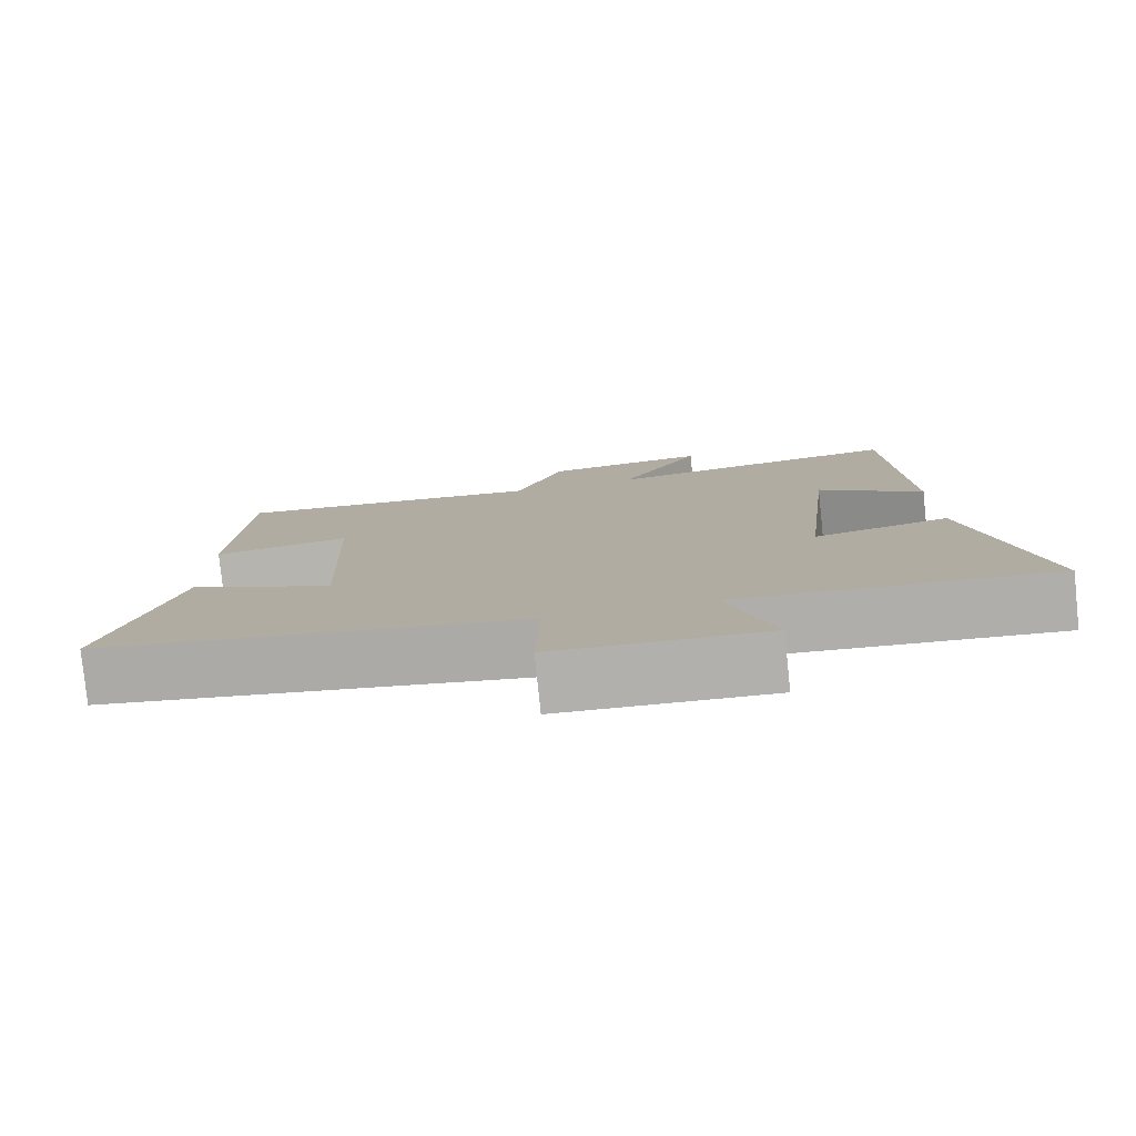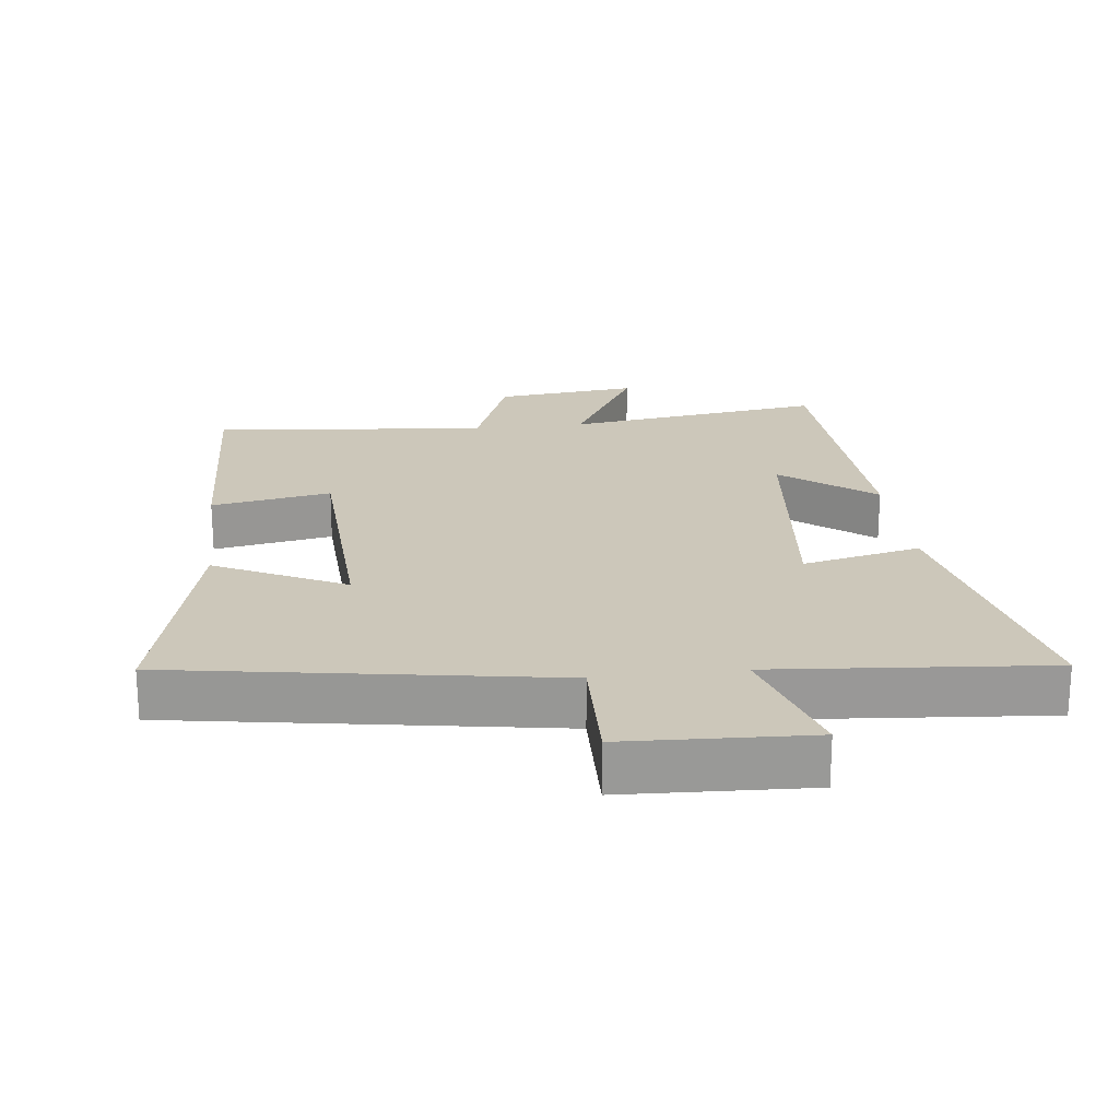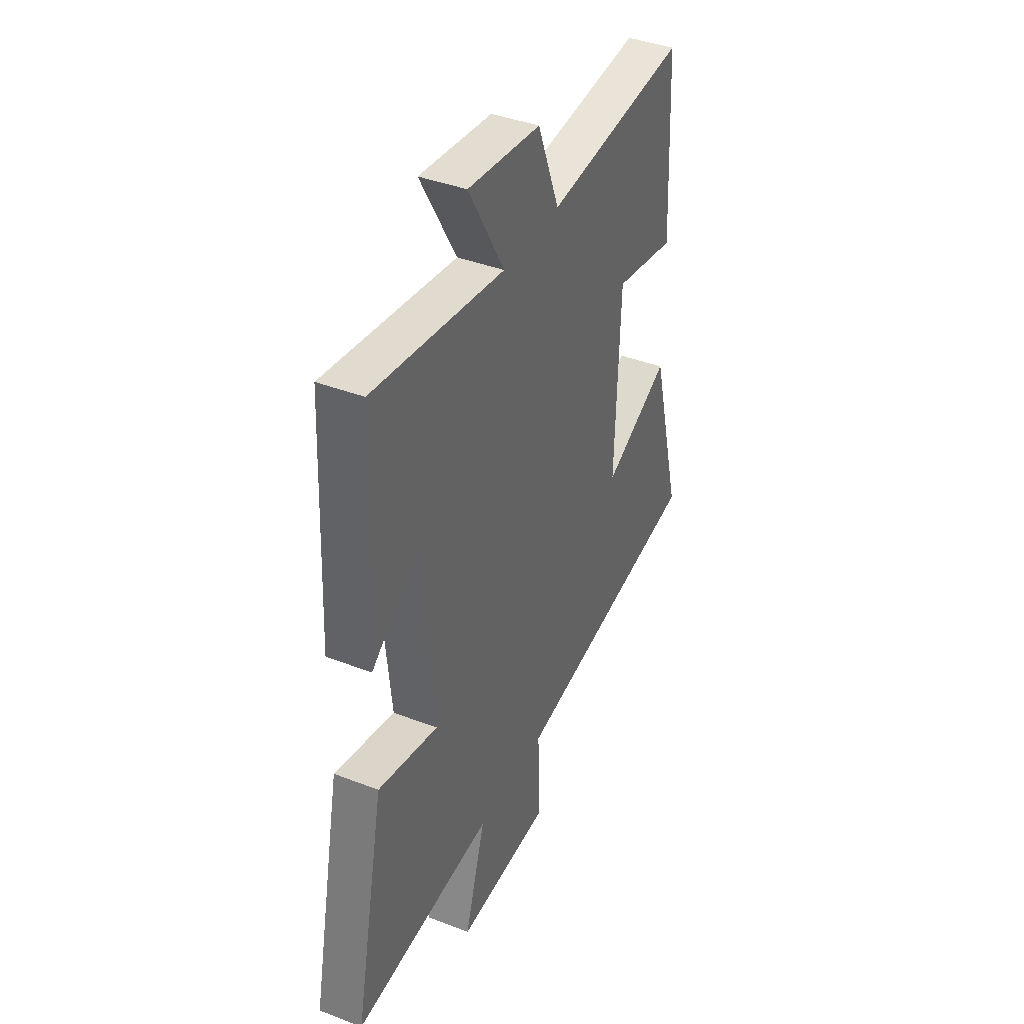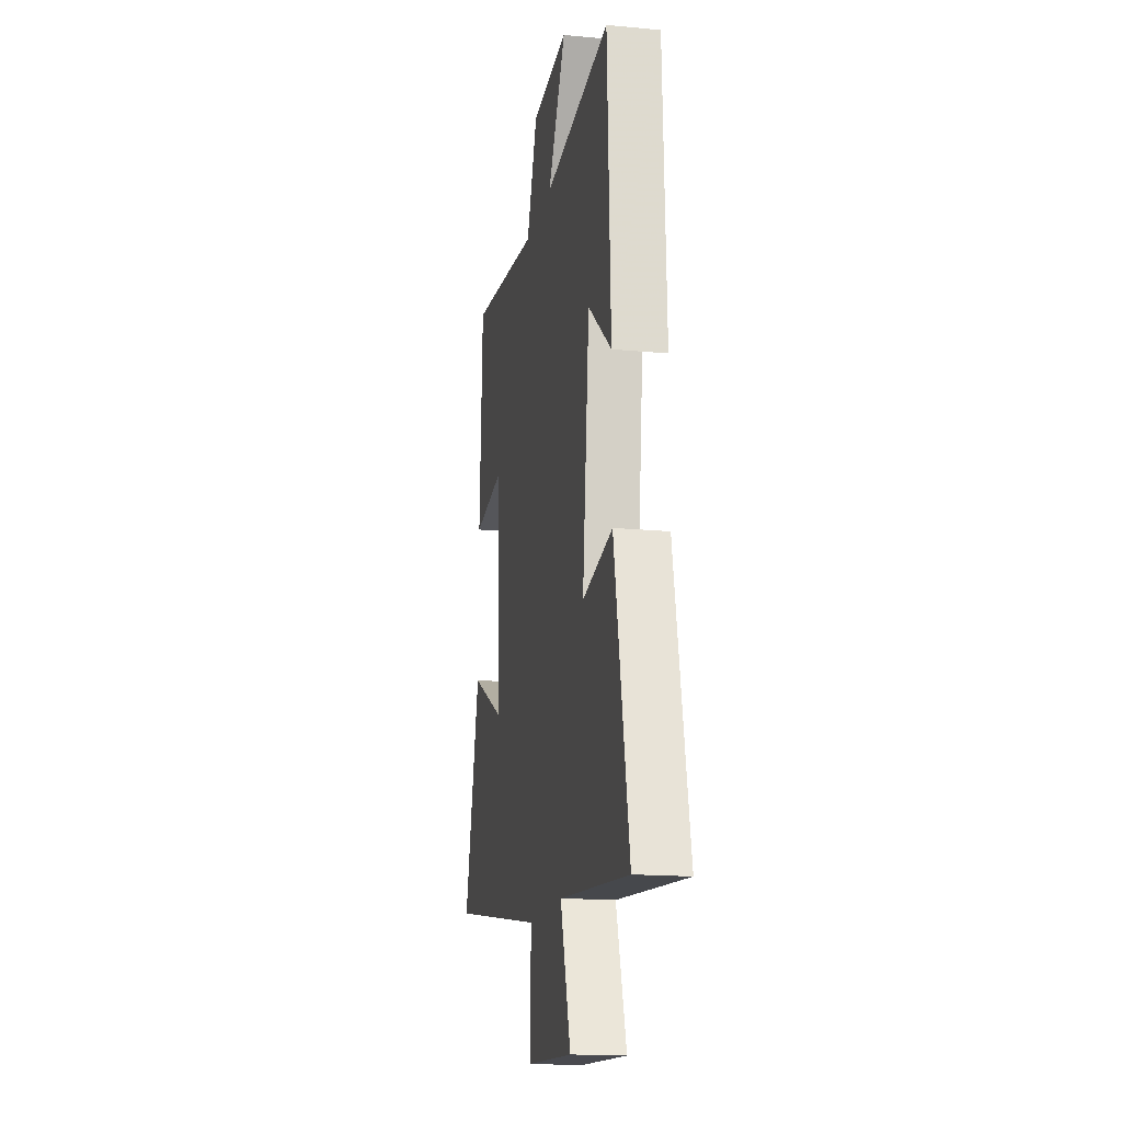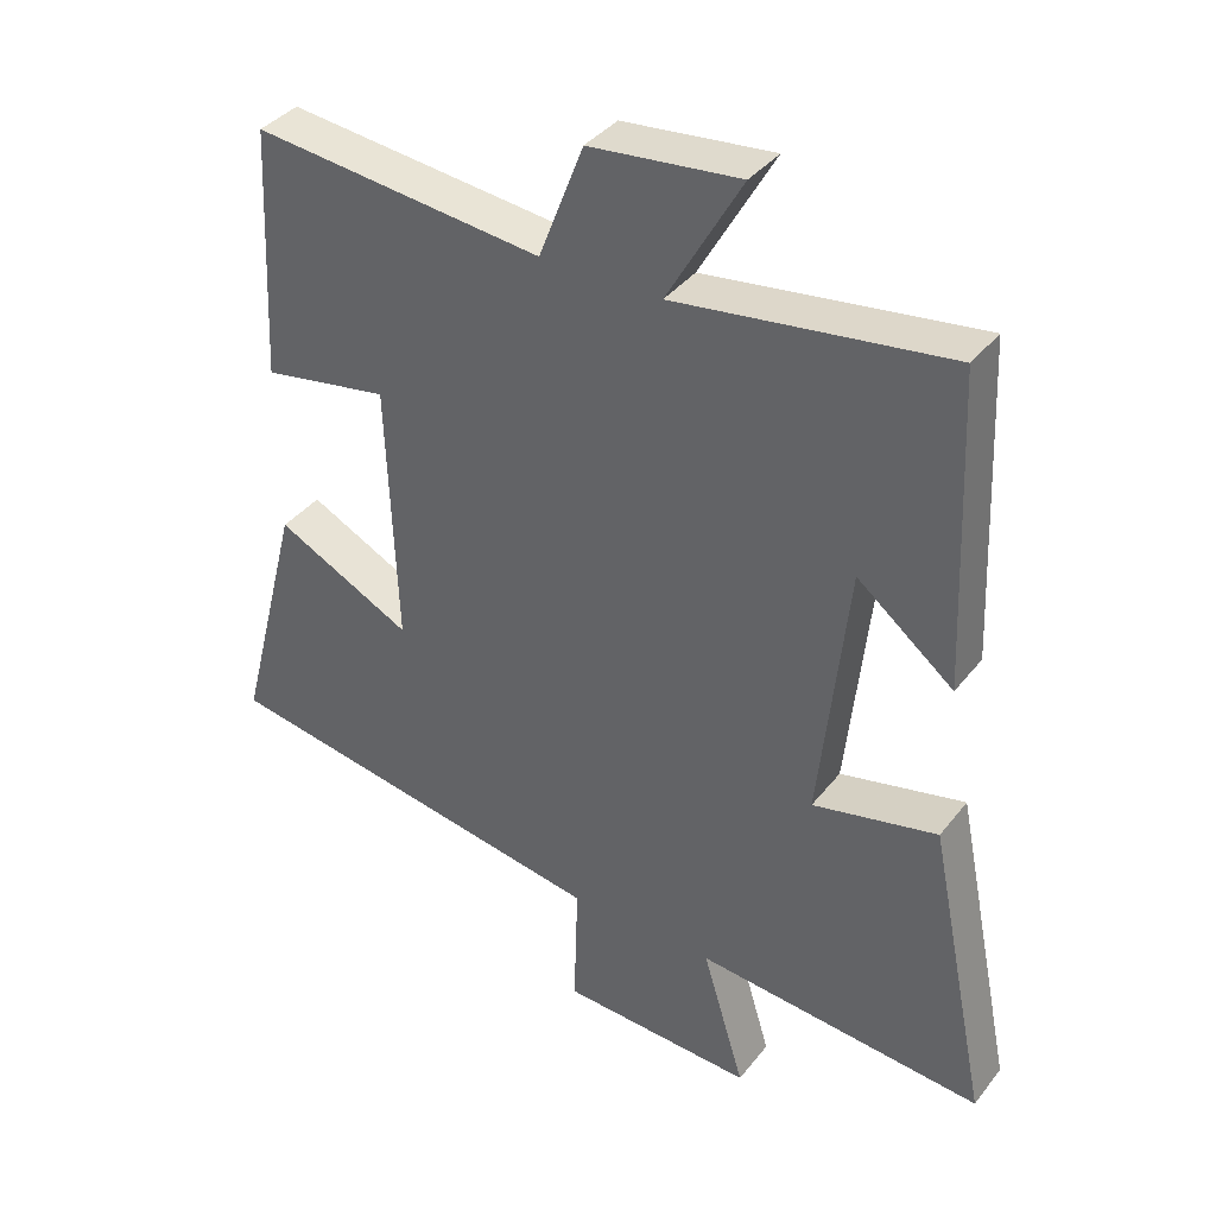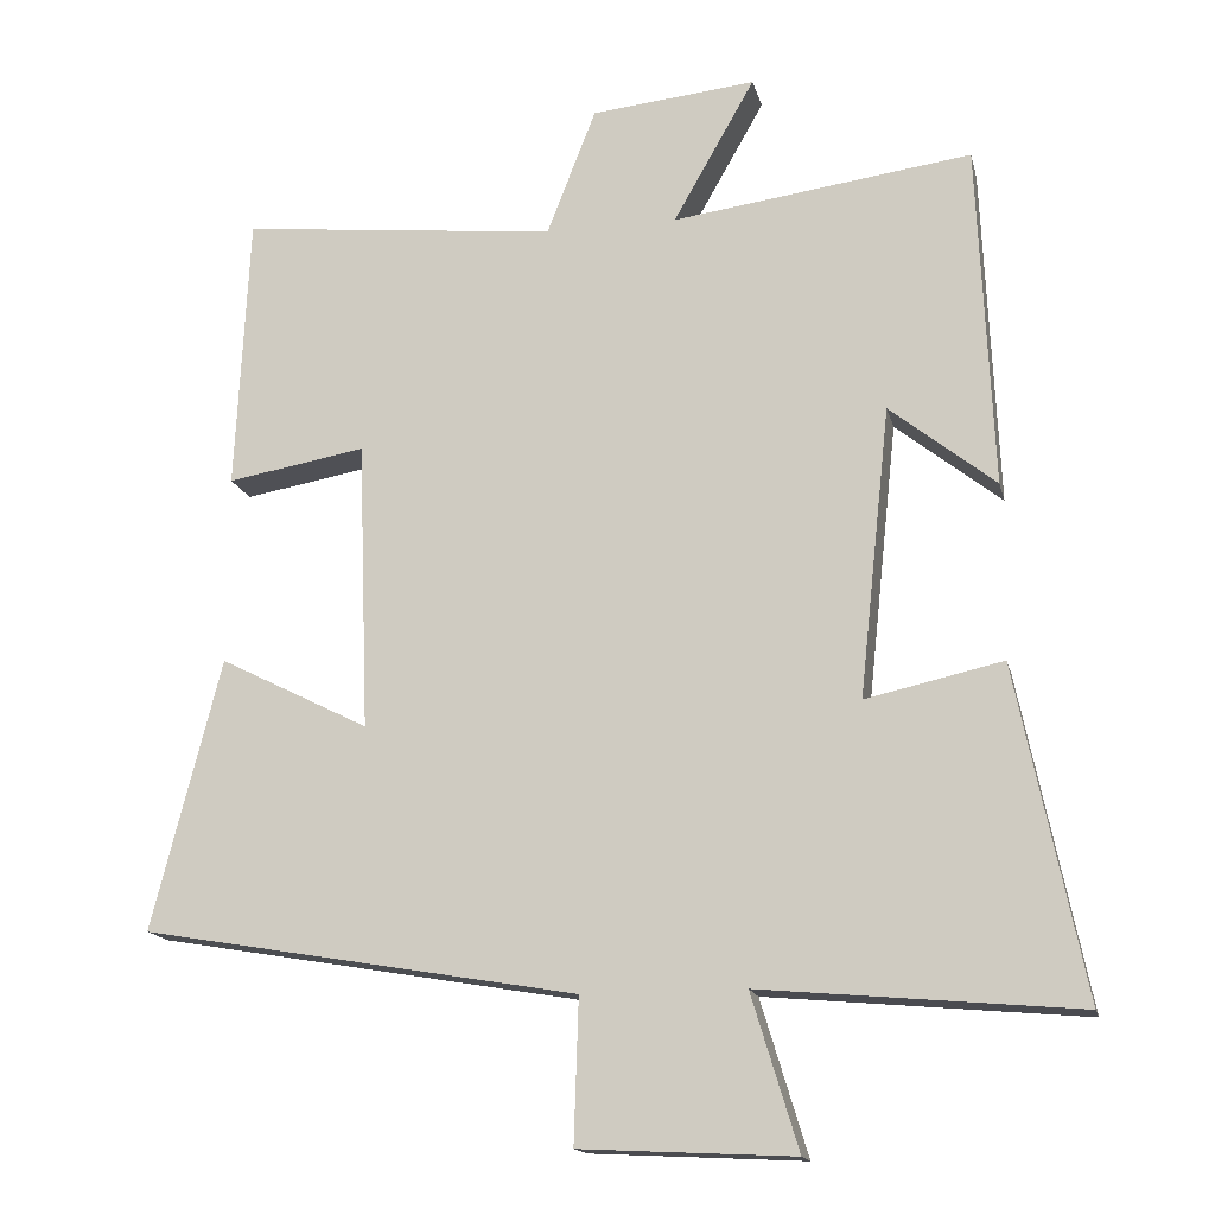
<metadata>
{"format":"obj","ext":"obj","renderer":"f3d","projection":"perspective","resolution":1024,"background":"white","views":[{"elev":-79.5,"azim":-174.1,"up":"+Z"},{"elev":21.5,"azim":172.9,"up":"+Y"},{"elev":40.0,"azim":-64.5,"up":"+Z"},{"elev":-16.5,"azim":-100.9,"up":"+Z"},{"elev":37.9,"azim":-146.5,"up":"+Z"},{"elev":-15.8,"azim":-167.1,"up":"+Z"}]}
</metadata>
<code>
v -0.481 0.07 0.552
v -0.096 0.07 0.5
v -0.201 0.07 0.685
v 0.011 0.07 0.663
v 0.074 0.07 0.5
v 0.483 0.07 0.544
v 0.5 0.07 0.188
v 0.322 0.07 0.219
v 0.308 0.07 -0.153
v 0.5 0.07 -0.056
v 0.589 0.07 -0.404
v 0.029 0.07 -0.5
v 0.035 0.07 -0.684
v -0.239 0.07 -0.698
v -0.179 0.07 -0.5
v -0.586 0.07 -0.537
v -0.5 0.07 -0.114
v -0.324 0.07 -0.153
v -0.364 0.07 0.219
v -0.5 0.07 0.11
v -0.481 0 0.552
v -0.096 0 0.5
v -0.201 0 0.685
v 0.011 0 0.663
v 0.074 0 0.5
v 0.483 0 0.544
v 0.5 0 0.188
v 0.322 0 0.219
v 0.308 0 -0.153
v 0.5 0 -0.056
v 0.589 0 -0.404
v 0.029 0 -0.5
v 0.035 0 -0.684
v -0.239 0 -0.698
v -0.179 0 -0.5
v -0.586 0 -0.537
v -0.5 0 -0.114
v -0.324 0 -0.153
v -0.364 0 0.219
v -0.5 0 0.11
f 19 20 1 2
f 18 19 2
f 15 16 17 18
f 15 18 2
f 12 13 14 15
f 12 15 2
f 9 10 11 12
f 8 9 12 2
f 5 6 7 8
f 5 8 2 3
f 3 4 5
f 22 21 40 39
f 22 39 38
f 38 37 36 35
f 22 38 35
f 35 34 33 32
f 22 35 32
f 32 31 30 29
f 22 32 29 28
f 28 27 26 25
f 23 22 28 25
f 25 24 23
f 1 21 22 2
f 2 22 23 3
f 3 23 24 4
f 4 24 25 5
f 5 25 26 6
f 6 26 27 7
f 7 27 28 8
f 8 28 29 9
f 9 29 30 10
f 10 30 31 11
f 11 31 32 12
f 12 32 33 13
f 13 33 34 14
f 14 34 35 15
f 15 35 36 16
f 16 36 37 17
f 17 37 38 18
f 18 38 39 19
f 19 39 40 20
f 20 40 21 1

</code>
